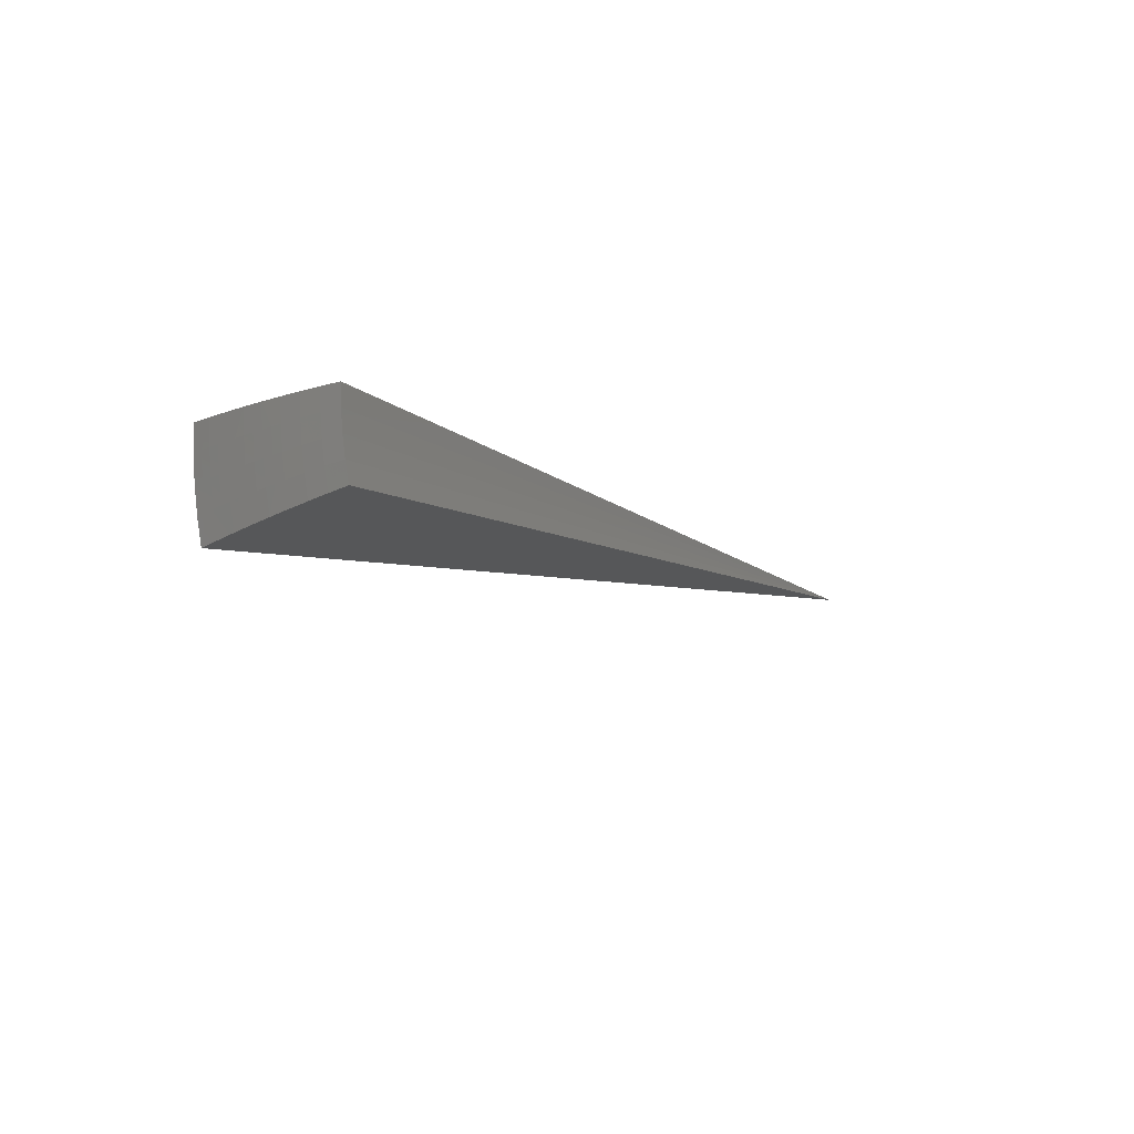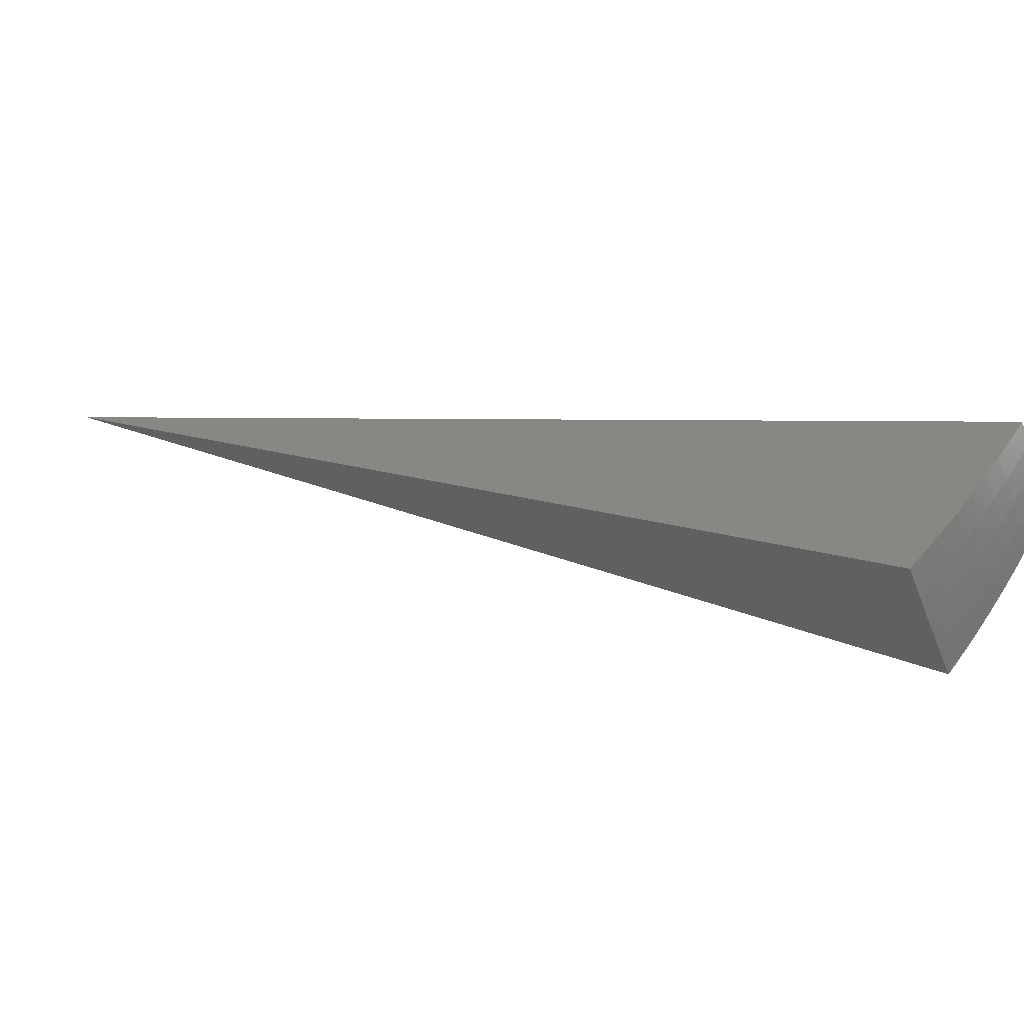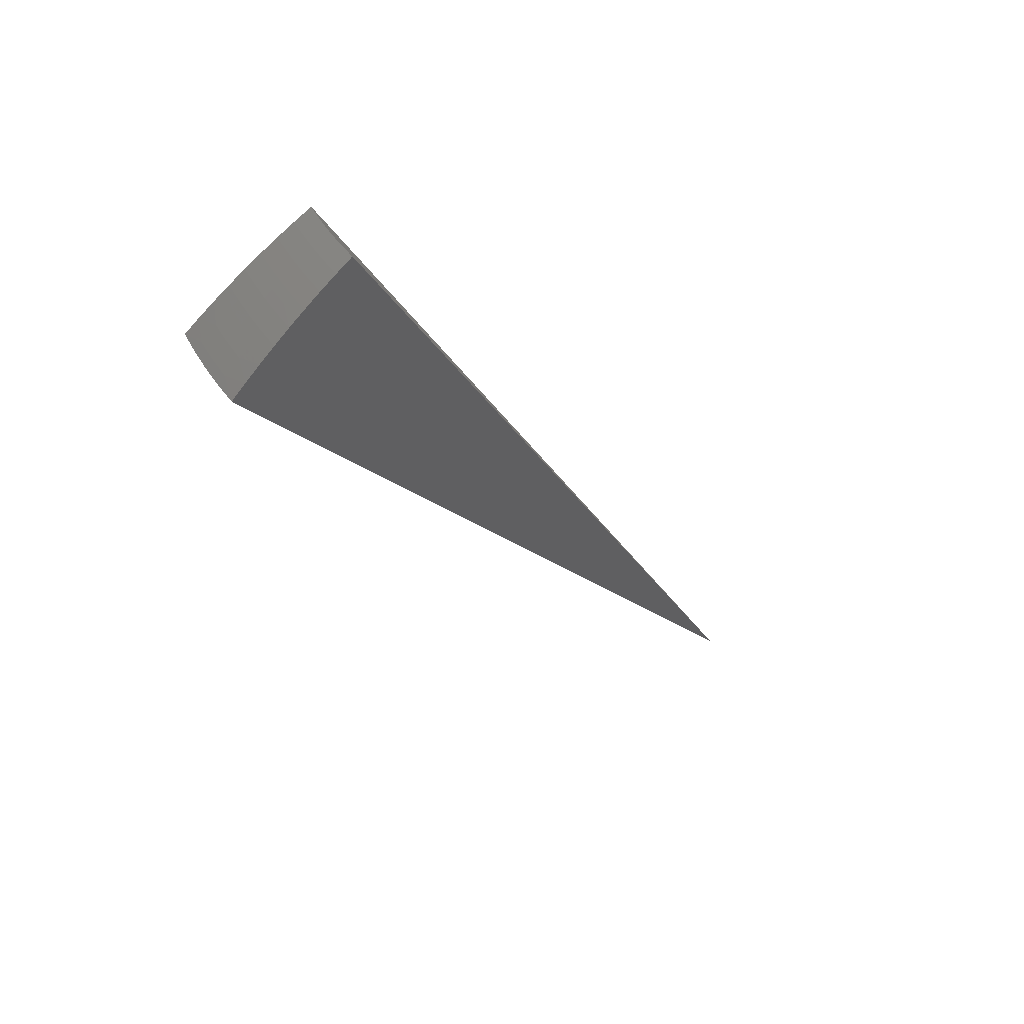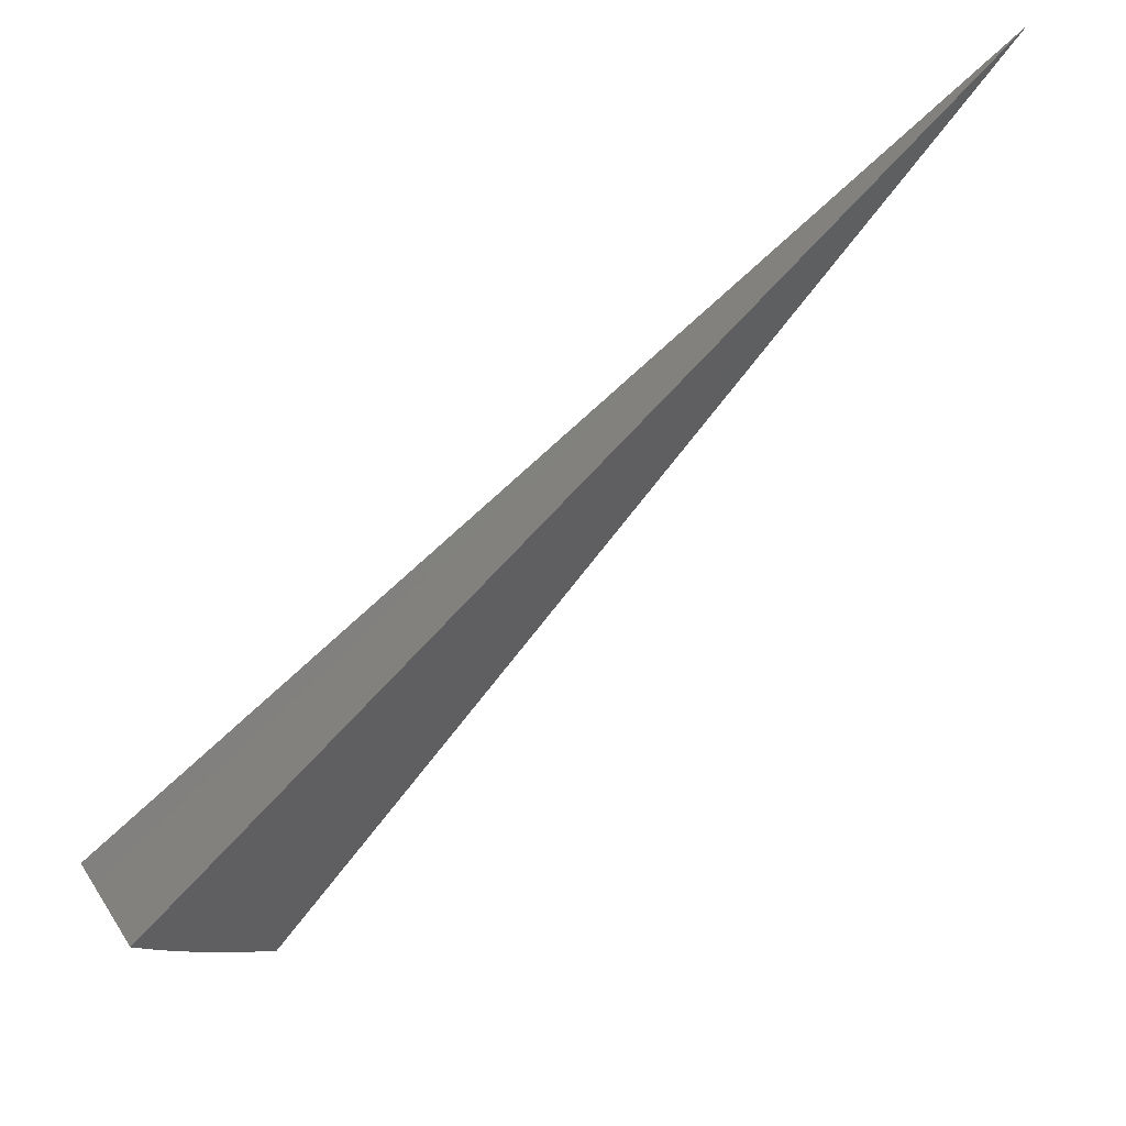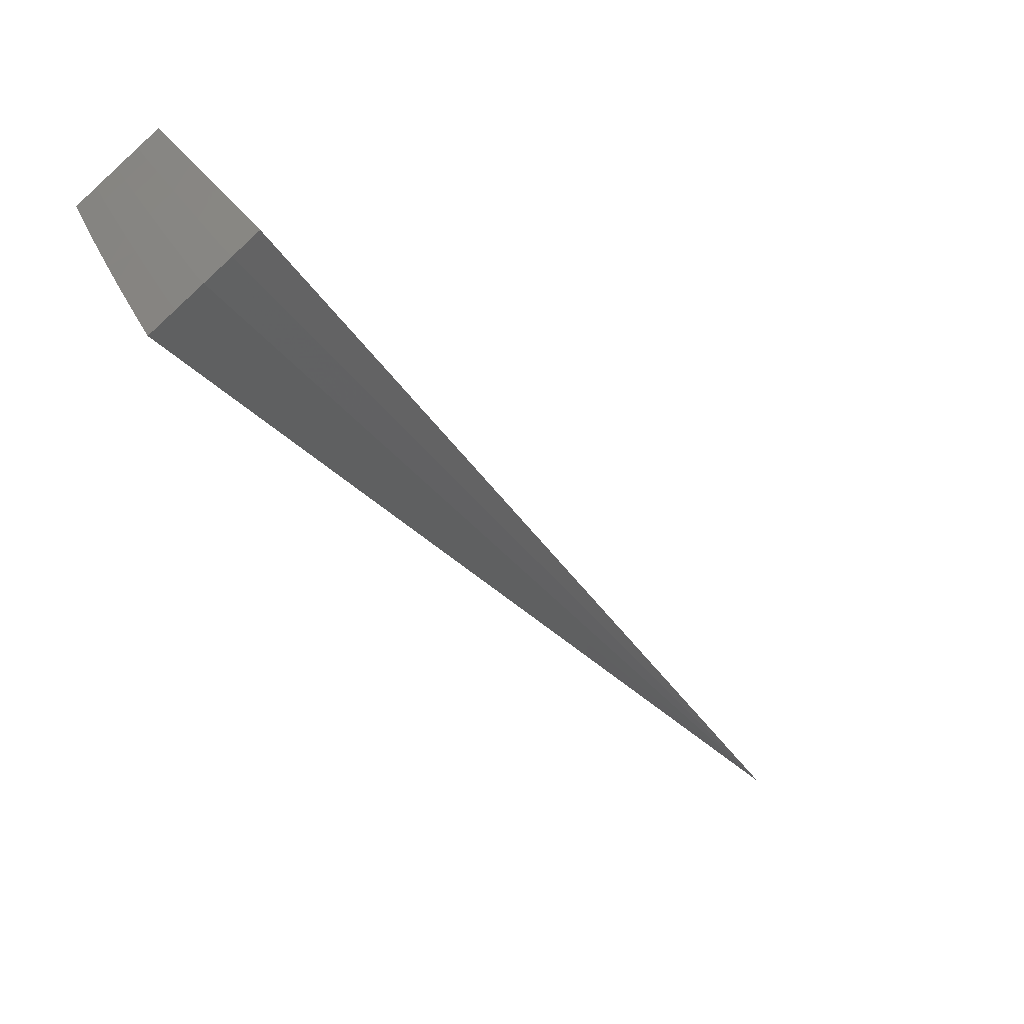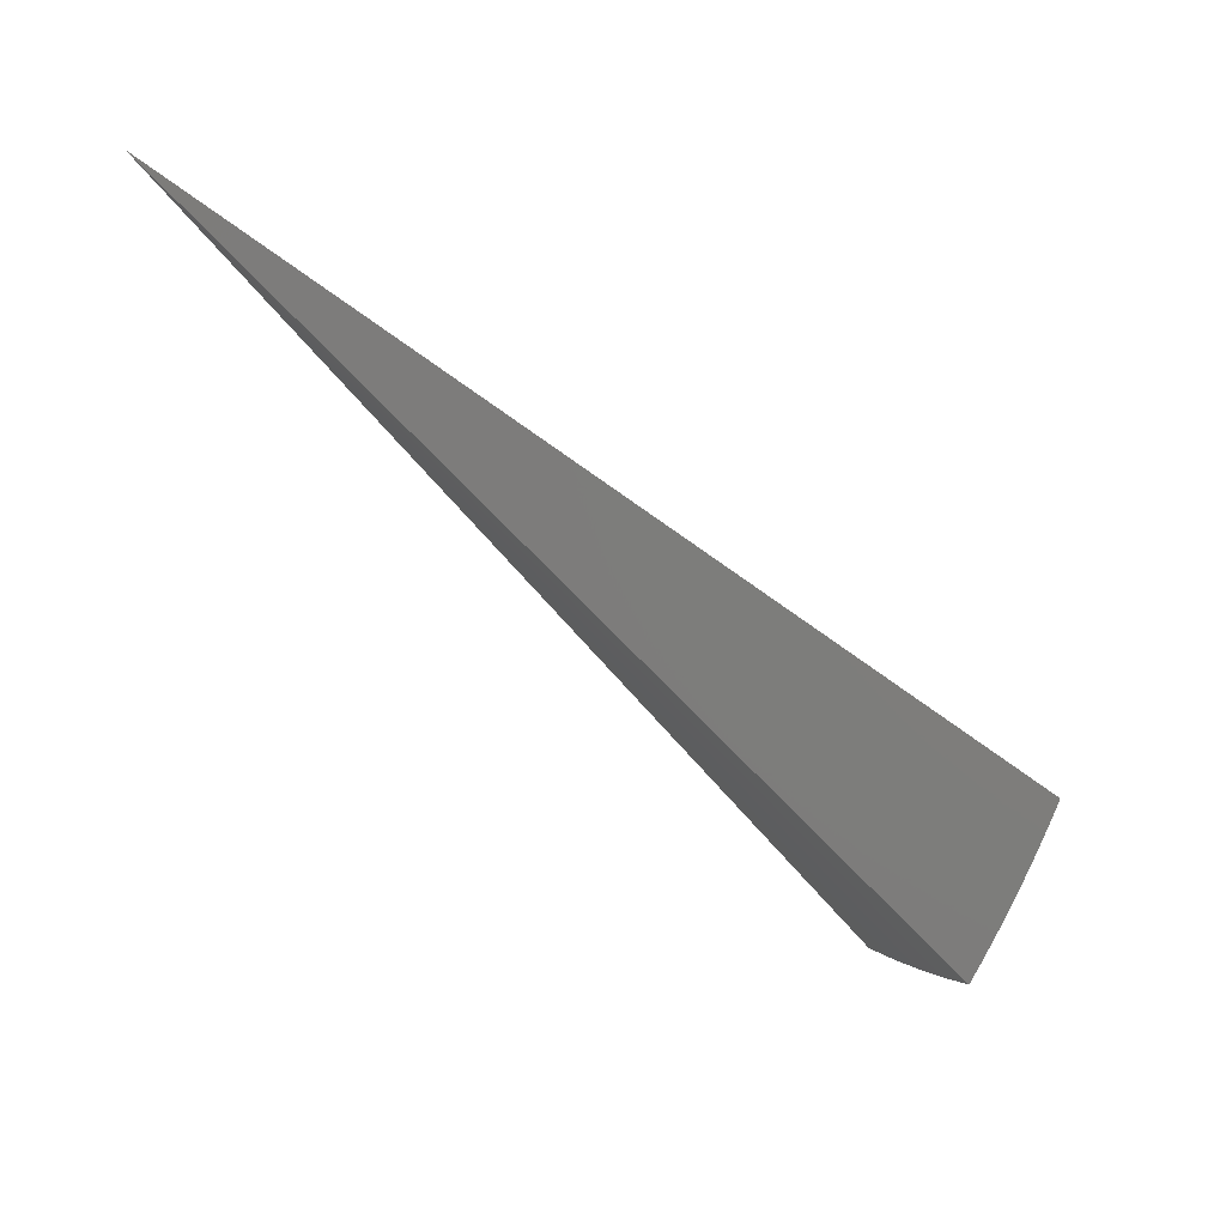
<metadata>
{"format":"stl","ext":"stl","renderer":"f3d","projection":"perspective","resolution":1024,"background":"white","views":[{"elev":76.9,"azim":89.2,"up":"+Z"},{"elev":-55.7,"azim":-69.1,"up":"+Y"},{"elev":45.4,"azim":65.3,"up":"+Z"},{"elev":65.1,"azim":57.4,"up":"+Y"},{"elev":-77.0,"azim":42.5,"up":"+Y"},{"elev":7.0,"azim":-130.9,"up":"+Y"}]}
</metadata>
<code>
# stl→obj: 70 verts, 136 faces
v -4.204e-17 -5.633 9.756
v 0 0 0
v -4.685e-16 -5.837 9.622
v -4.856e-16 -6.039 9.482
v -4.991e-16 -6.237 9.338
v -5.107e-16 -6.431 9.19
v -5.219e-16 -6.623 9.037
v -5.343e-16 -6.811 8.88
v -5.493e-16 -6.996 8.719
v -8.931e-17 -7.177 8.553
v 0.9783 -5.548 9.758
v 0.7353 -5.585 9.757
v 1.014 -5.75 9.624
v 0.7559 -5.786 9.625
v 0.7819 -5.985 9.486
v 0.5179 -6.012 9.486
v 0.5349 -6.209 9.342
v 0.2655 -6.226 9.342
v 0.2697 -6.324 9.269
v 0.491 -5.612 9.757
v 0.5007 -5.812 9.625
v 0.2571 -6.028 9.486
v 0.2457 -5.628 9.756
v 0.2485 -5.828 9.625
v 0.2779 -6.517 9.118
v 0.2738 -6.421 9.194
v 0.5433 -6.307 9.269
v 0.8076 -6.181 9.342
v 1.049 -5.948 9.484
v 0.2861 -6.708 8.962
v 0.282 -6.613 9.041
v 0.5599 -6.5 9.118
v 0.5517 -6.404 9.194
v 0.8329 -6.375 9.194
v 0.8203 -6.278 9.269
v 1.117 -6.335 9.192
v 1.083 -6.143 9.341
v 0.2941 -6.895 8.802
v 0.2901 -6.802 8.883
v 0.5763 -6.69 8.962
v 0.5682 -6.595 9.041
v 0.8578 -6.565 9.041
v 0.8454 -6.47 9.118
v 1.15 -6.524 9.04
v 0.3019 -7.08 8.637
v 0.298 -6.988 8.72
v 0.5924 -6.877 8.802
v 0.5844 -6.784 8.883
v 0.8823 -6.753 8.883
v 0.8701 -6.66 8.962
v 1.183 -6.709 8.883
v 0.3131 -7.17 8.553
v 0.6083 -7.061 8.637
v 0.6004 -6.969 8.72
v 0.9064 -6.938 8.72
v 0.8944 -6.846 8.802
v 1.215 -6.891 8.721
v 0.6256 -7.15 8.554
v 0.9183 -7.029 8.637
v 0.937 -7.117 8.554
v 1.247 -7.07 8.556
v 0.4685 -3.559 4.278
v 0.3129 -3.576 4.278
v 0.1566 -3.586 4.278
v 0.1638 -3.752 6.505
v 0.08192 -1.876 3.253
v 0.3274 -3.742 6.505
v 0.4903 -3.724 6.505
v 0.2451 -1.862 3.253
v 0.1637 -1.871 3.253
f 1 2 3
f 3 2 4
f 4 2 5
f 5 2 6
f 6 2 7
f 7 2 8
f 8 2 9
f 9 2 10
f 11 12 13
f 13 12 14
f 13 14 15
f 15 14 16
f 15 16 17
f 17 16 18
f 17 18 19
f 19 18 5
f 19 5 6
f 12 20 14
f 14 20 21
f 14 21 16
f 16 21 22
f 16 22 18
f 18 22 4
f 18 4 5
f 20 23 21
f 21 23 24
f 21 24 22
f 22 24 3
f 22 3 4
f 23 1 24
f 24 1 3
f 7 25 6
f 6 25 26
f 6 26 19
f 19 26 27
f 19 27 17
f 17 27 28
f 17 28 15
f 15 28 29
f 15 29 13
f 8 30 7
f 7 30 31
f 7 31 25
f 25 31 32
f 25 32 33
f 33 32 34
f 33 34 35
f 35 34 36
f 35 36 37
f 9 38 8
f 8 38 39
f 8 39 30
f 30 39 40
f 30 40 41
f 41 40 42
f 41 42 43
f 43 42 44
f 43 44 36
f 10 45 9
f 9 45 46
f 9 46 38
f 38 46 47
f 38 47 48
f 48 47 49
f 48 49 50
f 50 49 51
f 50 51 44
f 10 52 45
f 45 52 53
f 45 53 54
f 54 53 55
f 54 55 56
f 56 55 57
f 56 57 51
f 52 58 53
f 53 58 59
f 53 59 55
f 55 59 57
f 58 60 59
f 59 60 61
f 59 61 57
f 35 37 28
f 28 37 29
f 43 36 34
f 33 35 27
f 27 35 28
f 50 44 42
f 41 43 32
f 32 43 34
f 56 51 49
f 48 50 40
f 40 50 42
f 54 56 47
f 47 56 49
f 25 33 26
f 26 33 27
f 30 41 31
f 31 41 32
f 38 48 39
f 39 48 40
f 45 54 46
f 46 54 47
f 11 13 2
f 2 13 29
f 2 29 37
f 37 36 2
f 2 36 44
f 2 44 51
f 51 57 2
f 2 57 61
f 2 61 62
f 62 61 60
f 62 60 58
f 62 58 63
f 63 58 52
f 63 52 64
f 64 52 10
f 64 10 2
f 64 2 63
f 63 2 62
f 23 65 1
f 1 65 66
f 1 66 2
f 65 23 67
f 67 23 20
f 67 20 68
f 68 20 12
f 68 12 11
f 68 11 69
f 69 11 2
f 69 2 70
f 70 2 66
f 70 66 65
f 70 65 67
f 69 70 67
f 69 67 68

</code>
